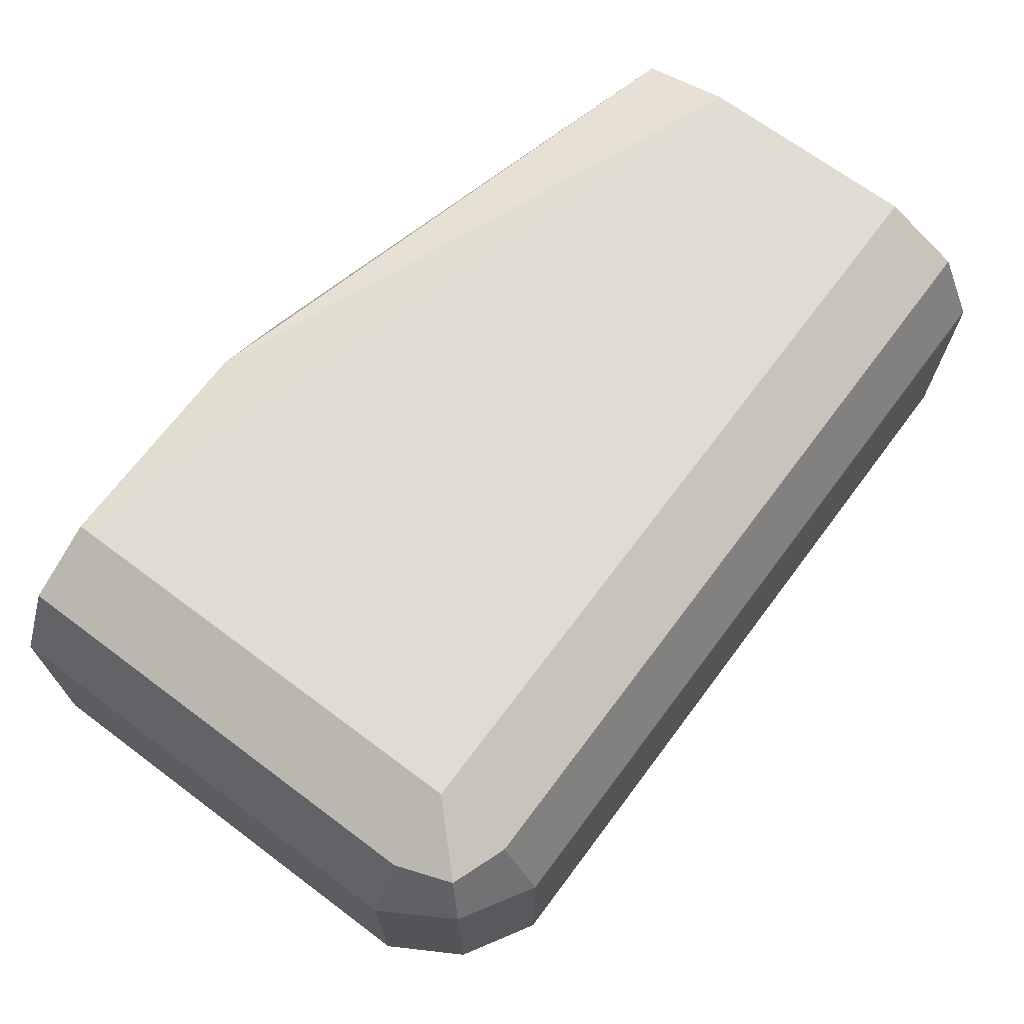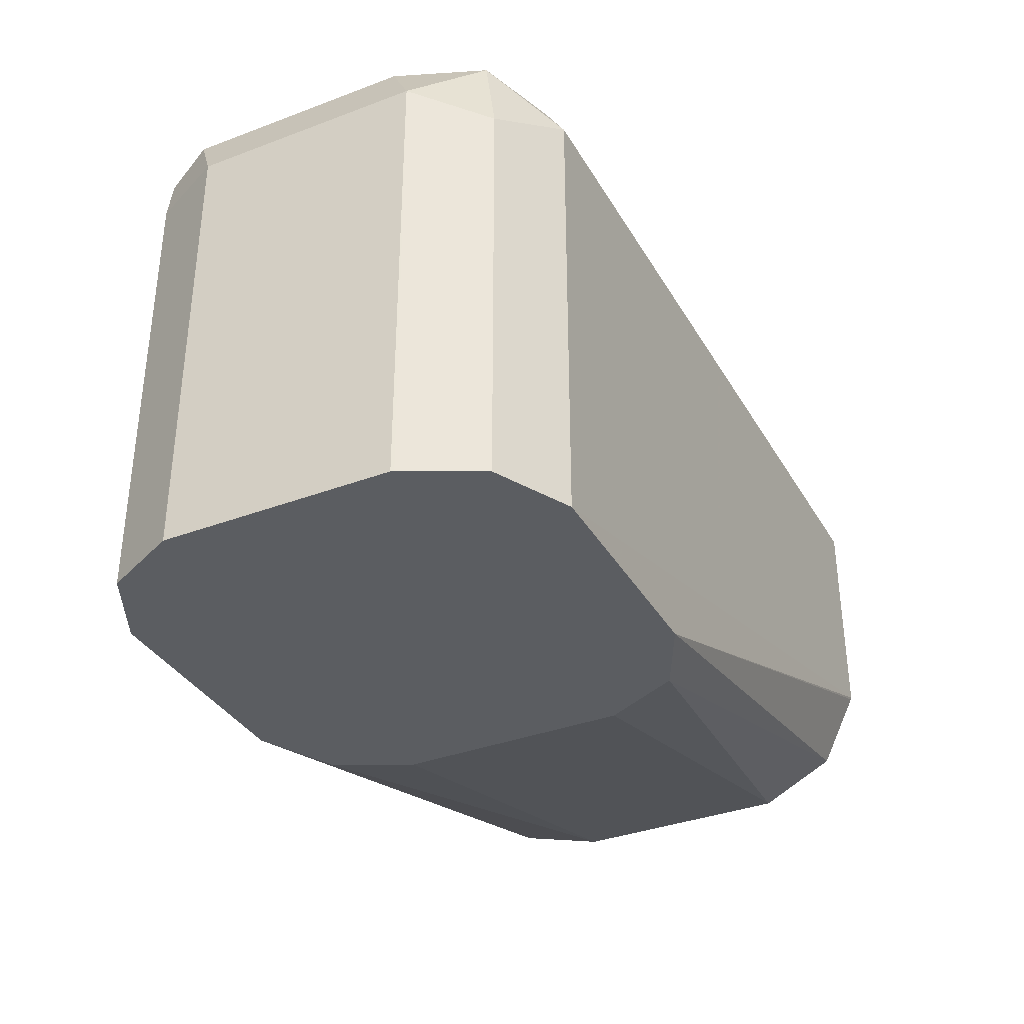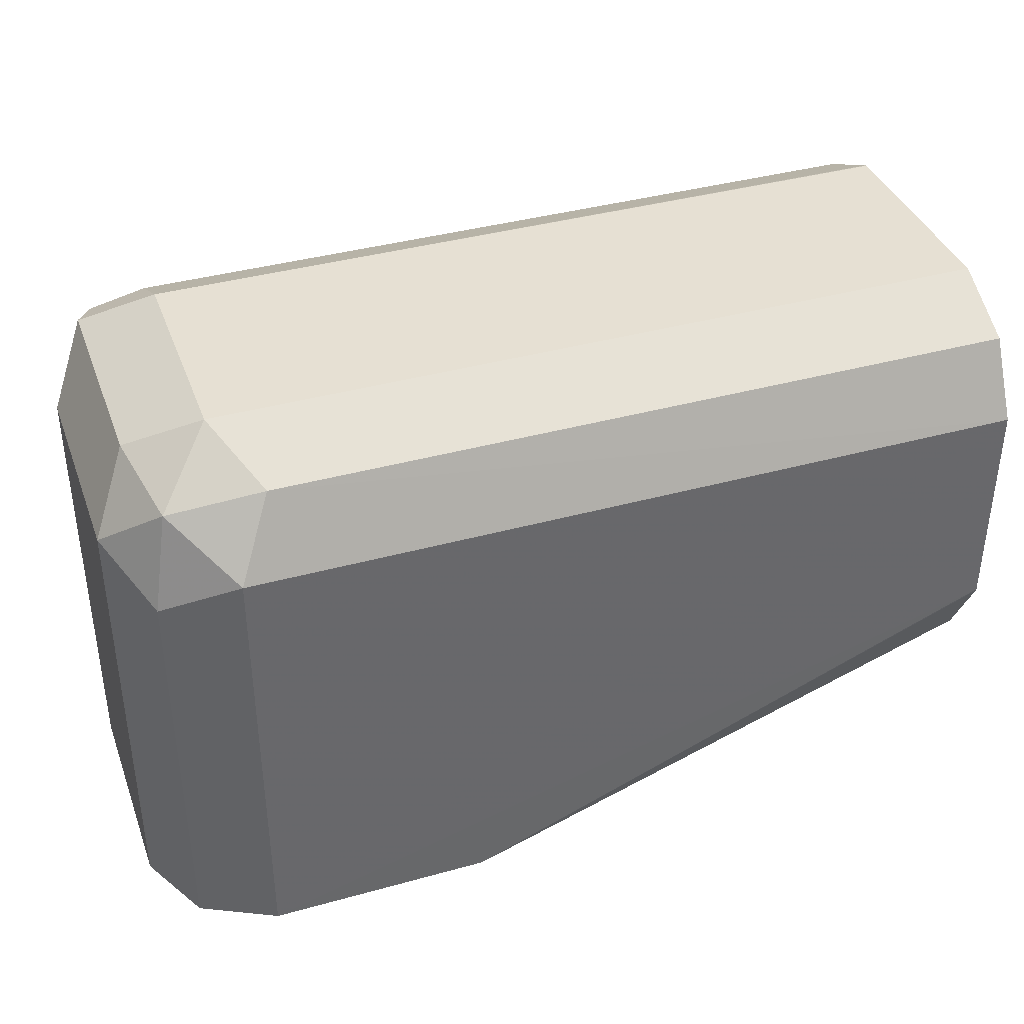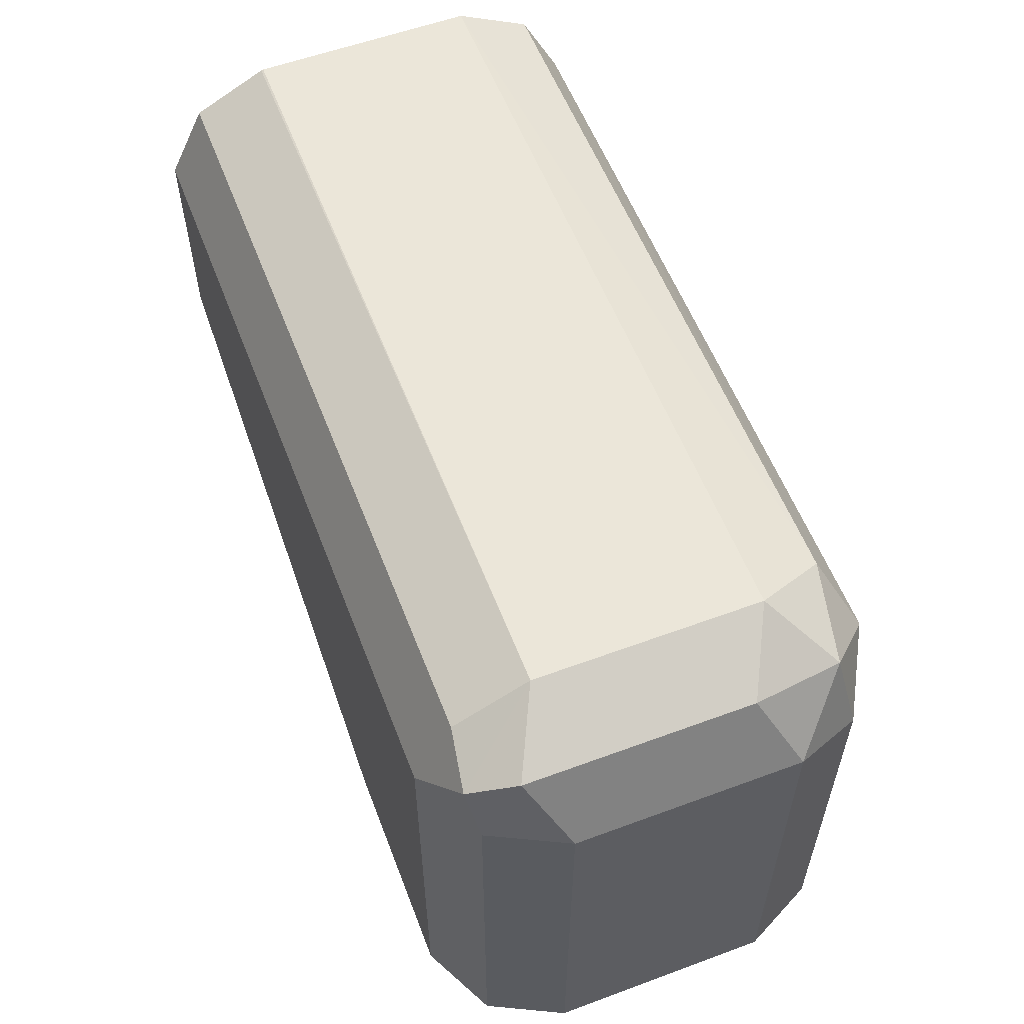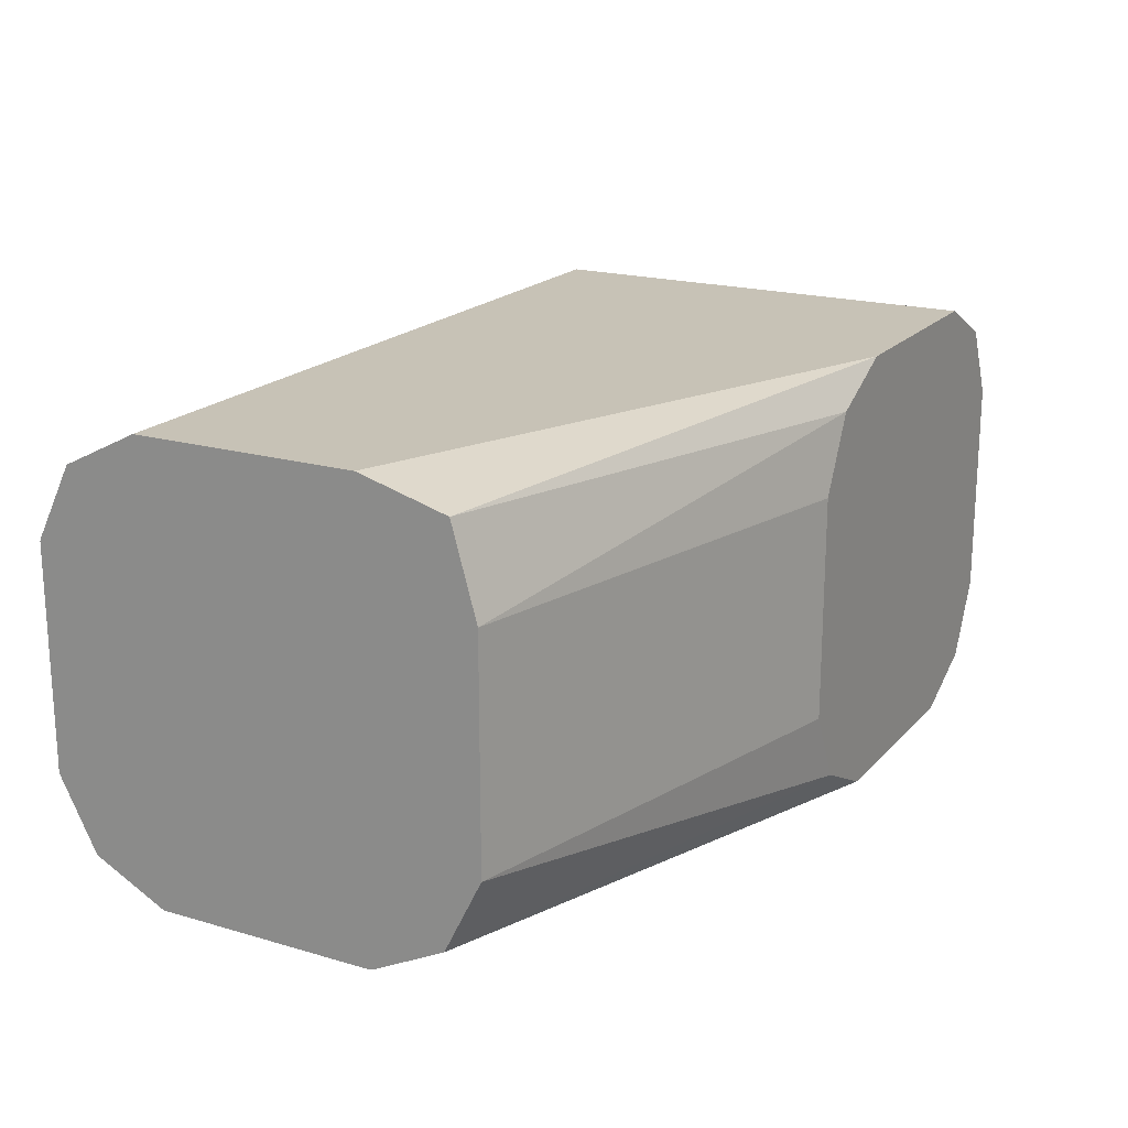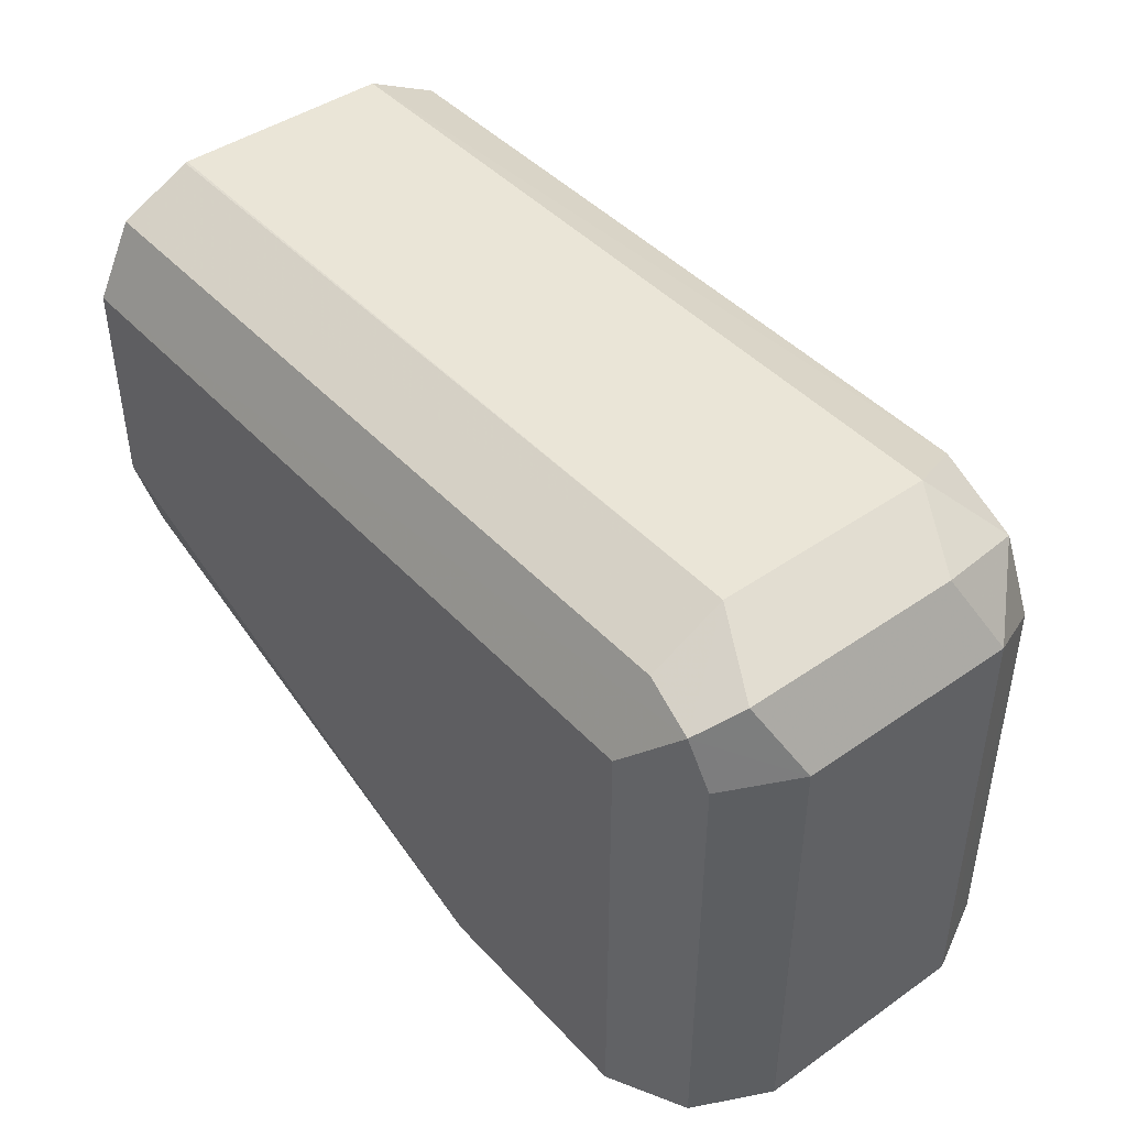
<metadata>
{"format":"obj","ext":"obj","renderer":"f3d","projection":"perspective","resolution":1024,"background":"white","views":[{"elev":69.0,"azim":126.8,"up":"+Z"},{"elev":-35.5,"azim":116.5,"up":"+Y"},{"elev":38.5,"azim":160.7,"up":"+Y"},{"elev":57.3,"azim":69.0,"up":"+Y"},{"elev":19.2,"azim":-61.3,"up":"+Z"},{"elev":44.0,"azim":50.8,"up":"+Y"}]}
</metadata>
<code>
v 0.3366 0.6135 0.0198
v 0.2572 0.6335 0.0198
v 0.3366 0.6135 -0.0198
v 0.3367 0.6135 0.02006
v 0.2572 0.6378 0.03537
v 0.2572 0.6335 -0.0198
v 0.3432 0.6135 0.033
v 0.3431 0.6135 -0.03282
v 0.2572 0.6534 0.03972
v 0.3564 0.6135 0.0396
v 0.2572 0.64 -0.03276
v 0.3432 0.6135 -0.033
v 0.2572 0.693 0.03972
v 0.396 0.6135 0.0396
v 0.2572 0.6401 -0.0331
v 0.3564 0.6135 -0.0396
v 0.2572 0.7059 0.03323
v 0.396 0.693 0.0396
v 0.4059 0.7029 0.03465
v 0.409 0.6135 0.03308
v 0.2572 0.6531 -0.0396
v 0.396 0.6135 -0.0396
v 0.2572 0.6535 -0.03972
v 0.2572 0.7063 0.03306
v 0.396 0.7062 0.033
v 0.396 0.7128 0.0198
v 0.4092 0.693 0.033
v 0.4158 0.693 0.0198
v 0.4092 0.7062 0.0264
v 0.4092 0.6135 0.033
v 0.396 0.693 -0.0396
v 0.4092 0.6135 -0.033
v 0.2572 0.6931 -0.03972
v 0.2572 0.7128 0.02007
v 0.2572 0.7129 0.01968
v 0.396 0.7128 -0.0198
v 0.4157 0.6135 0.01997
v 0.4158 0.6135 0.0198
v 0.4158 0.693 -0.0198
v 0.4092 0.7062 -0.01319
v 0.3894 0.7062 -0.033
v 0.4059 0.7029 -0.02969
v 0.4092 0.6864 -0.033
v 0.4155 0.6135 -0.02032
v 0.2572 0.7062 -0.033
v 0.2572 0.7129 -0.01991
v 0.4158 0.6135 -0.0198
f 26 35 34
f 19 29 26
f 24 26 34
f 24 25 26
f 22 33 31
f 22 23 33
f 22 43 32
f 22 31 43
f 19 28 29
f 17 19 25
f 19 30 27
f 19 20 30
f 19 26 25
f 17 25 24
f 16 23 22
f 16 21 23
f 14 19 18
f 26 29 40
f 19 27 28
f 26 40 36
f 36 42 41
f 26 46 35
f 41 45 46
f 14 20 19
f 39 42 40
f 39 43 42
f 39 44 43
f 39 47 44
f 36 41 46
f 36 40 42
f 33 45 41
f 26 36 46
f 32 43 44
f 31 42 43
f 31 41 42
f 28 40 29
f 28 39 40
f 28 47 39
f 28 38 47
f 28 37 38
f 27 30 37
f 27 37 28
f 31 33 41
f 13 19 17
f 15 21 16
f 12 15 16
f 2 5 9
f 1 4 2
f 1 7 4
f 1 10 7
f 1 14 10
f 1 20 14
f 1 30 20
f 1 37 30
f 1 38 37
f 1 47 38
f 1 44 47
f 1 32 44
f 1 22 32
f 1 16 22
f 1 8 12
f 1 3 8
f 1 6 3
f 1 2 6
f 13 18 19
f 2 9 13
f 2 13 17
f 1 12 16
f 2 24 34
f 11 15 12
f 2 17 24
f 9 18 13
f 9 14 18
f 6 12 8
f 6 11 12
f 5 10 9
f 5 7 10
f 3 6 8
f 2 7 5
f 9 10 14
f 2 11 6
f 2 15 11
f 2 21 15
f 2 23 21
f 2 34 35
f 2 33 23
f 2 45 33
f 2 46 45
f 2 4 7
f 2 35 46

</code>
